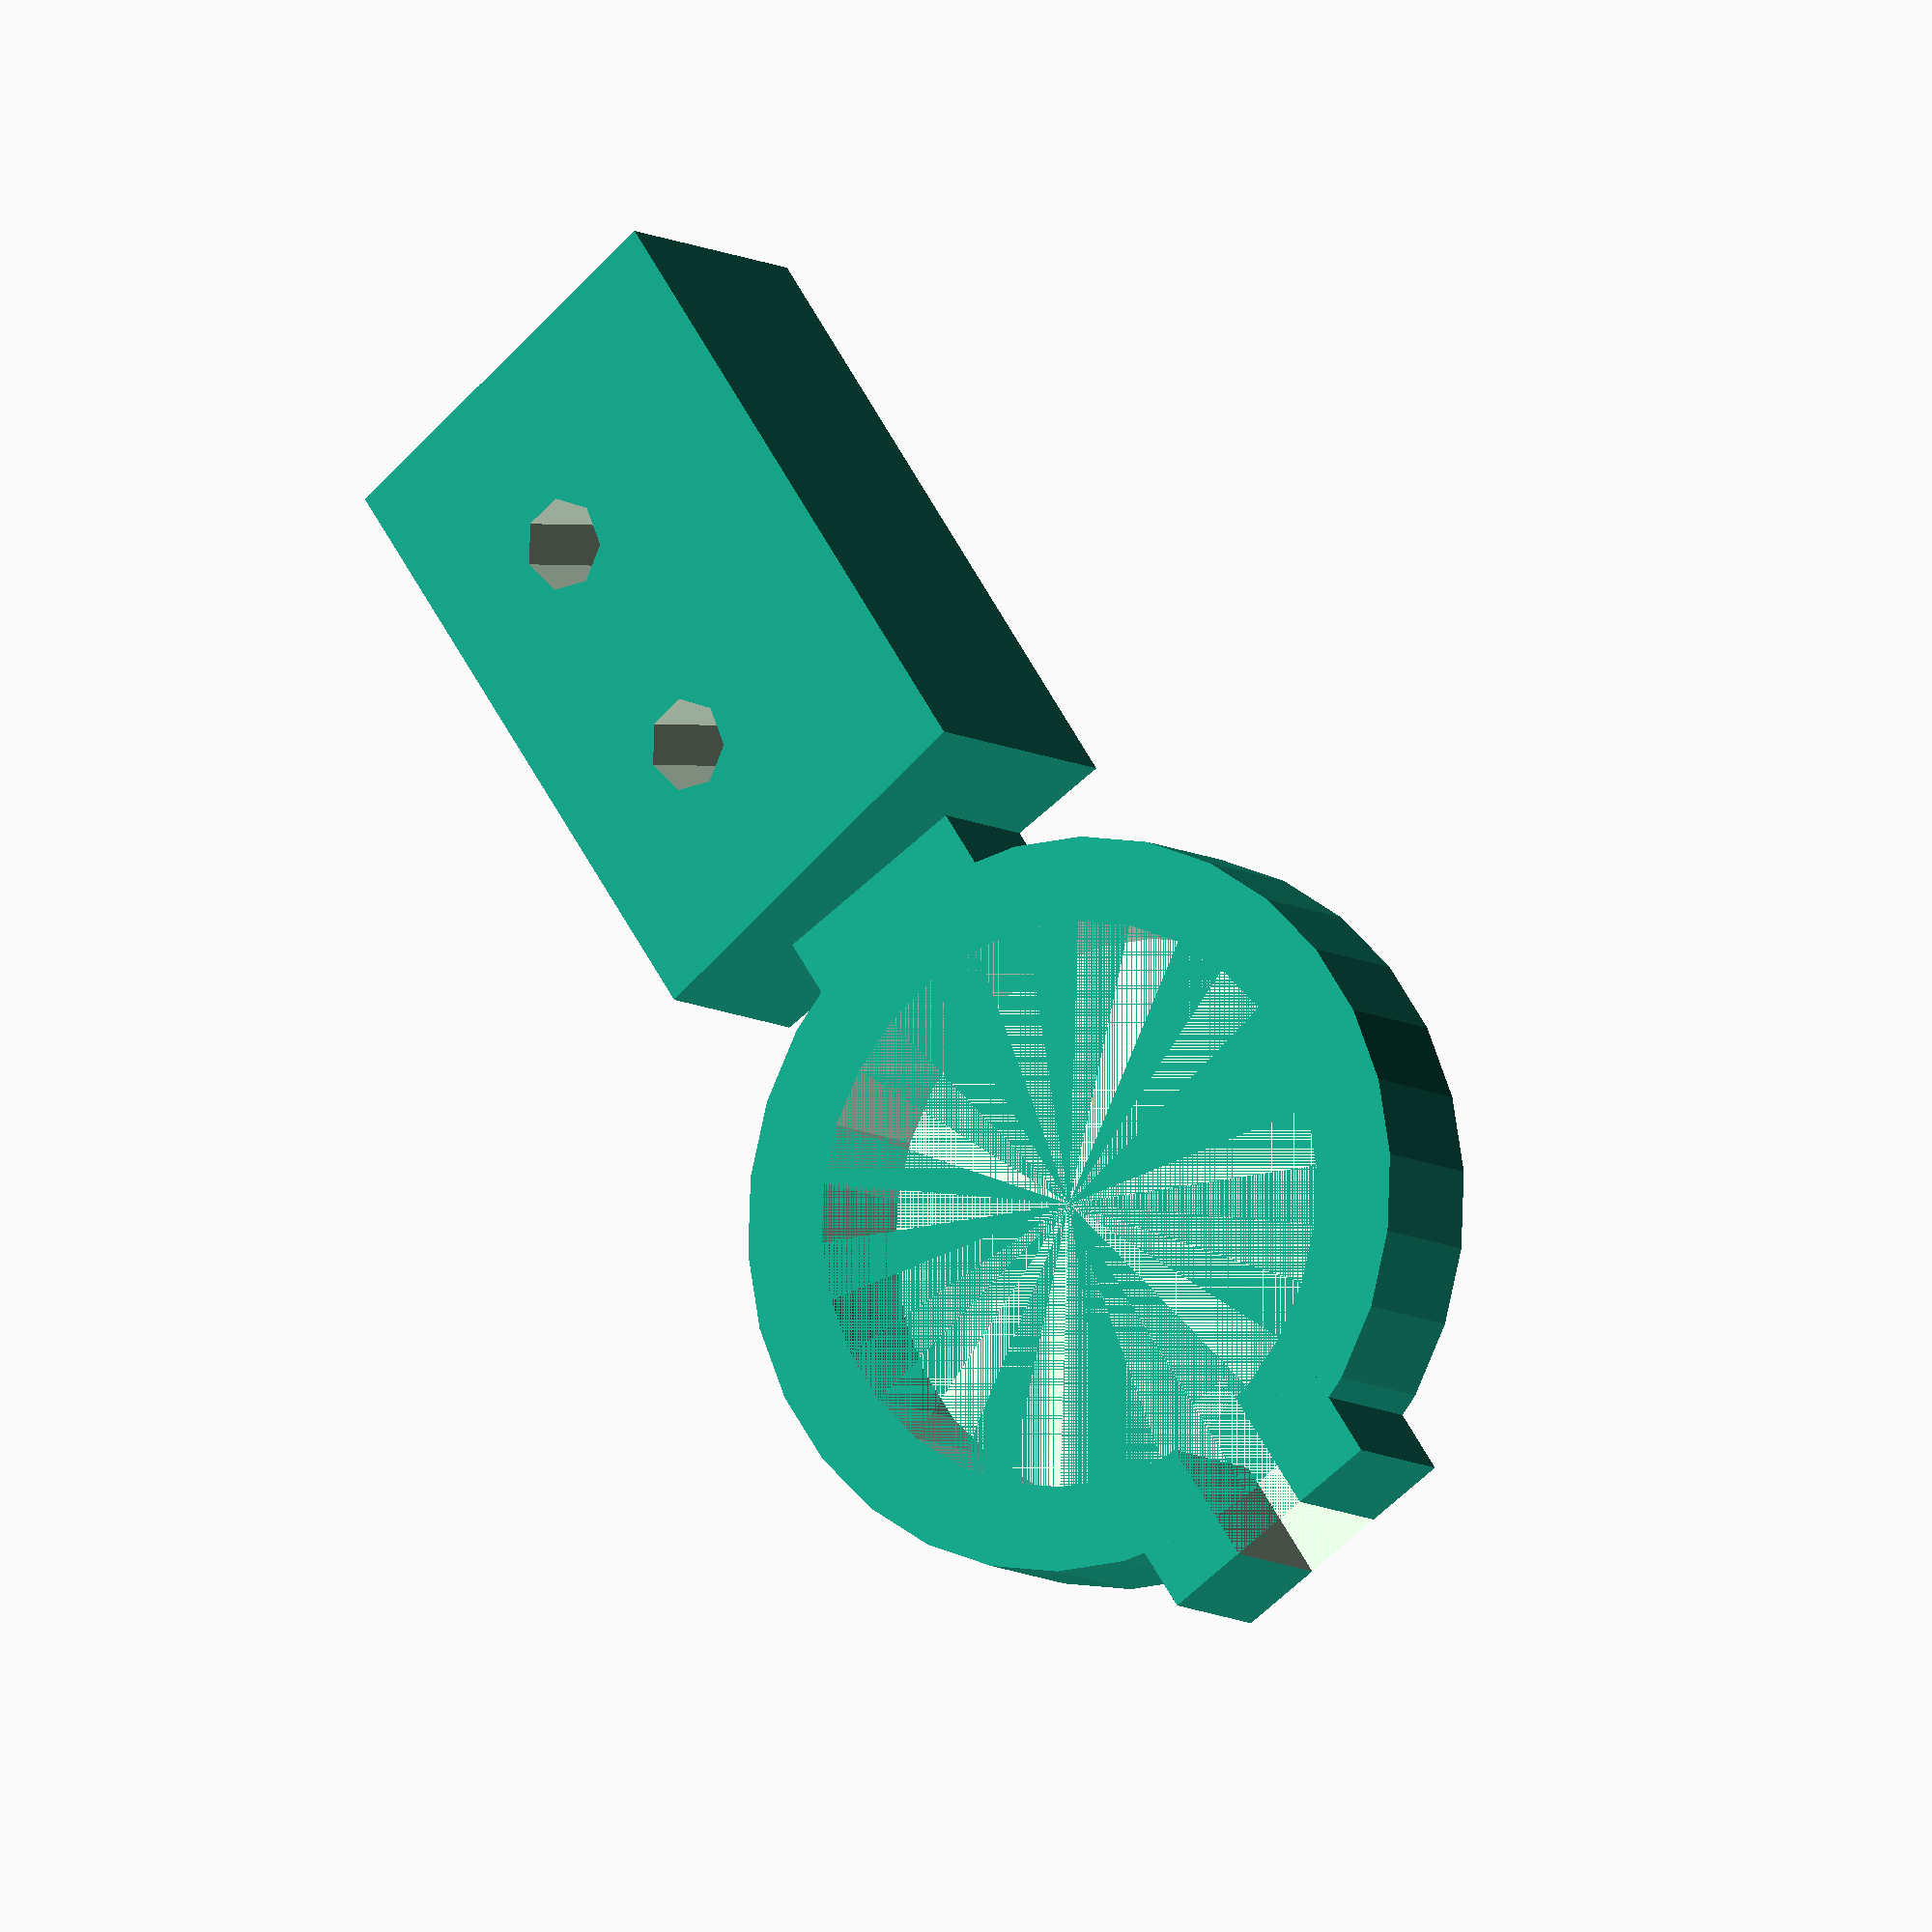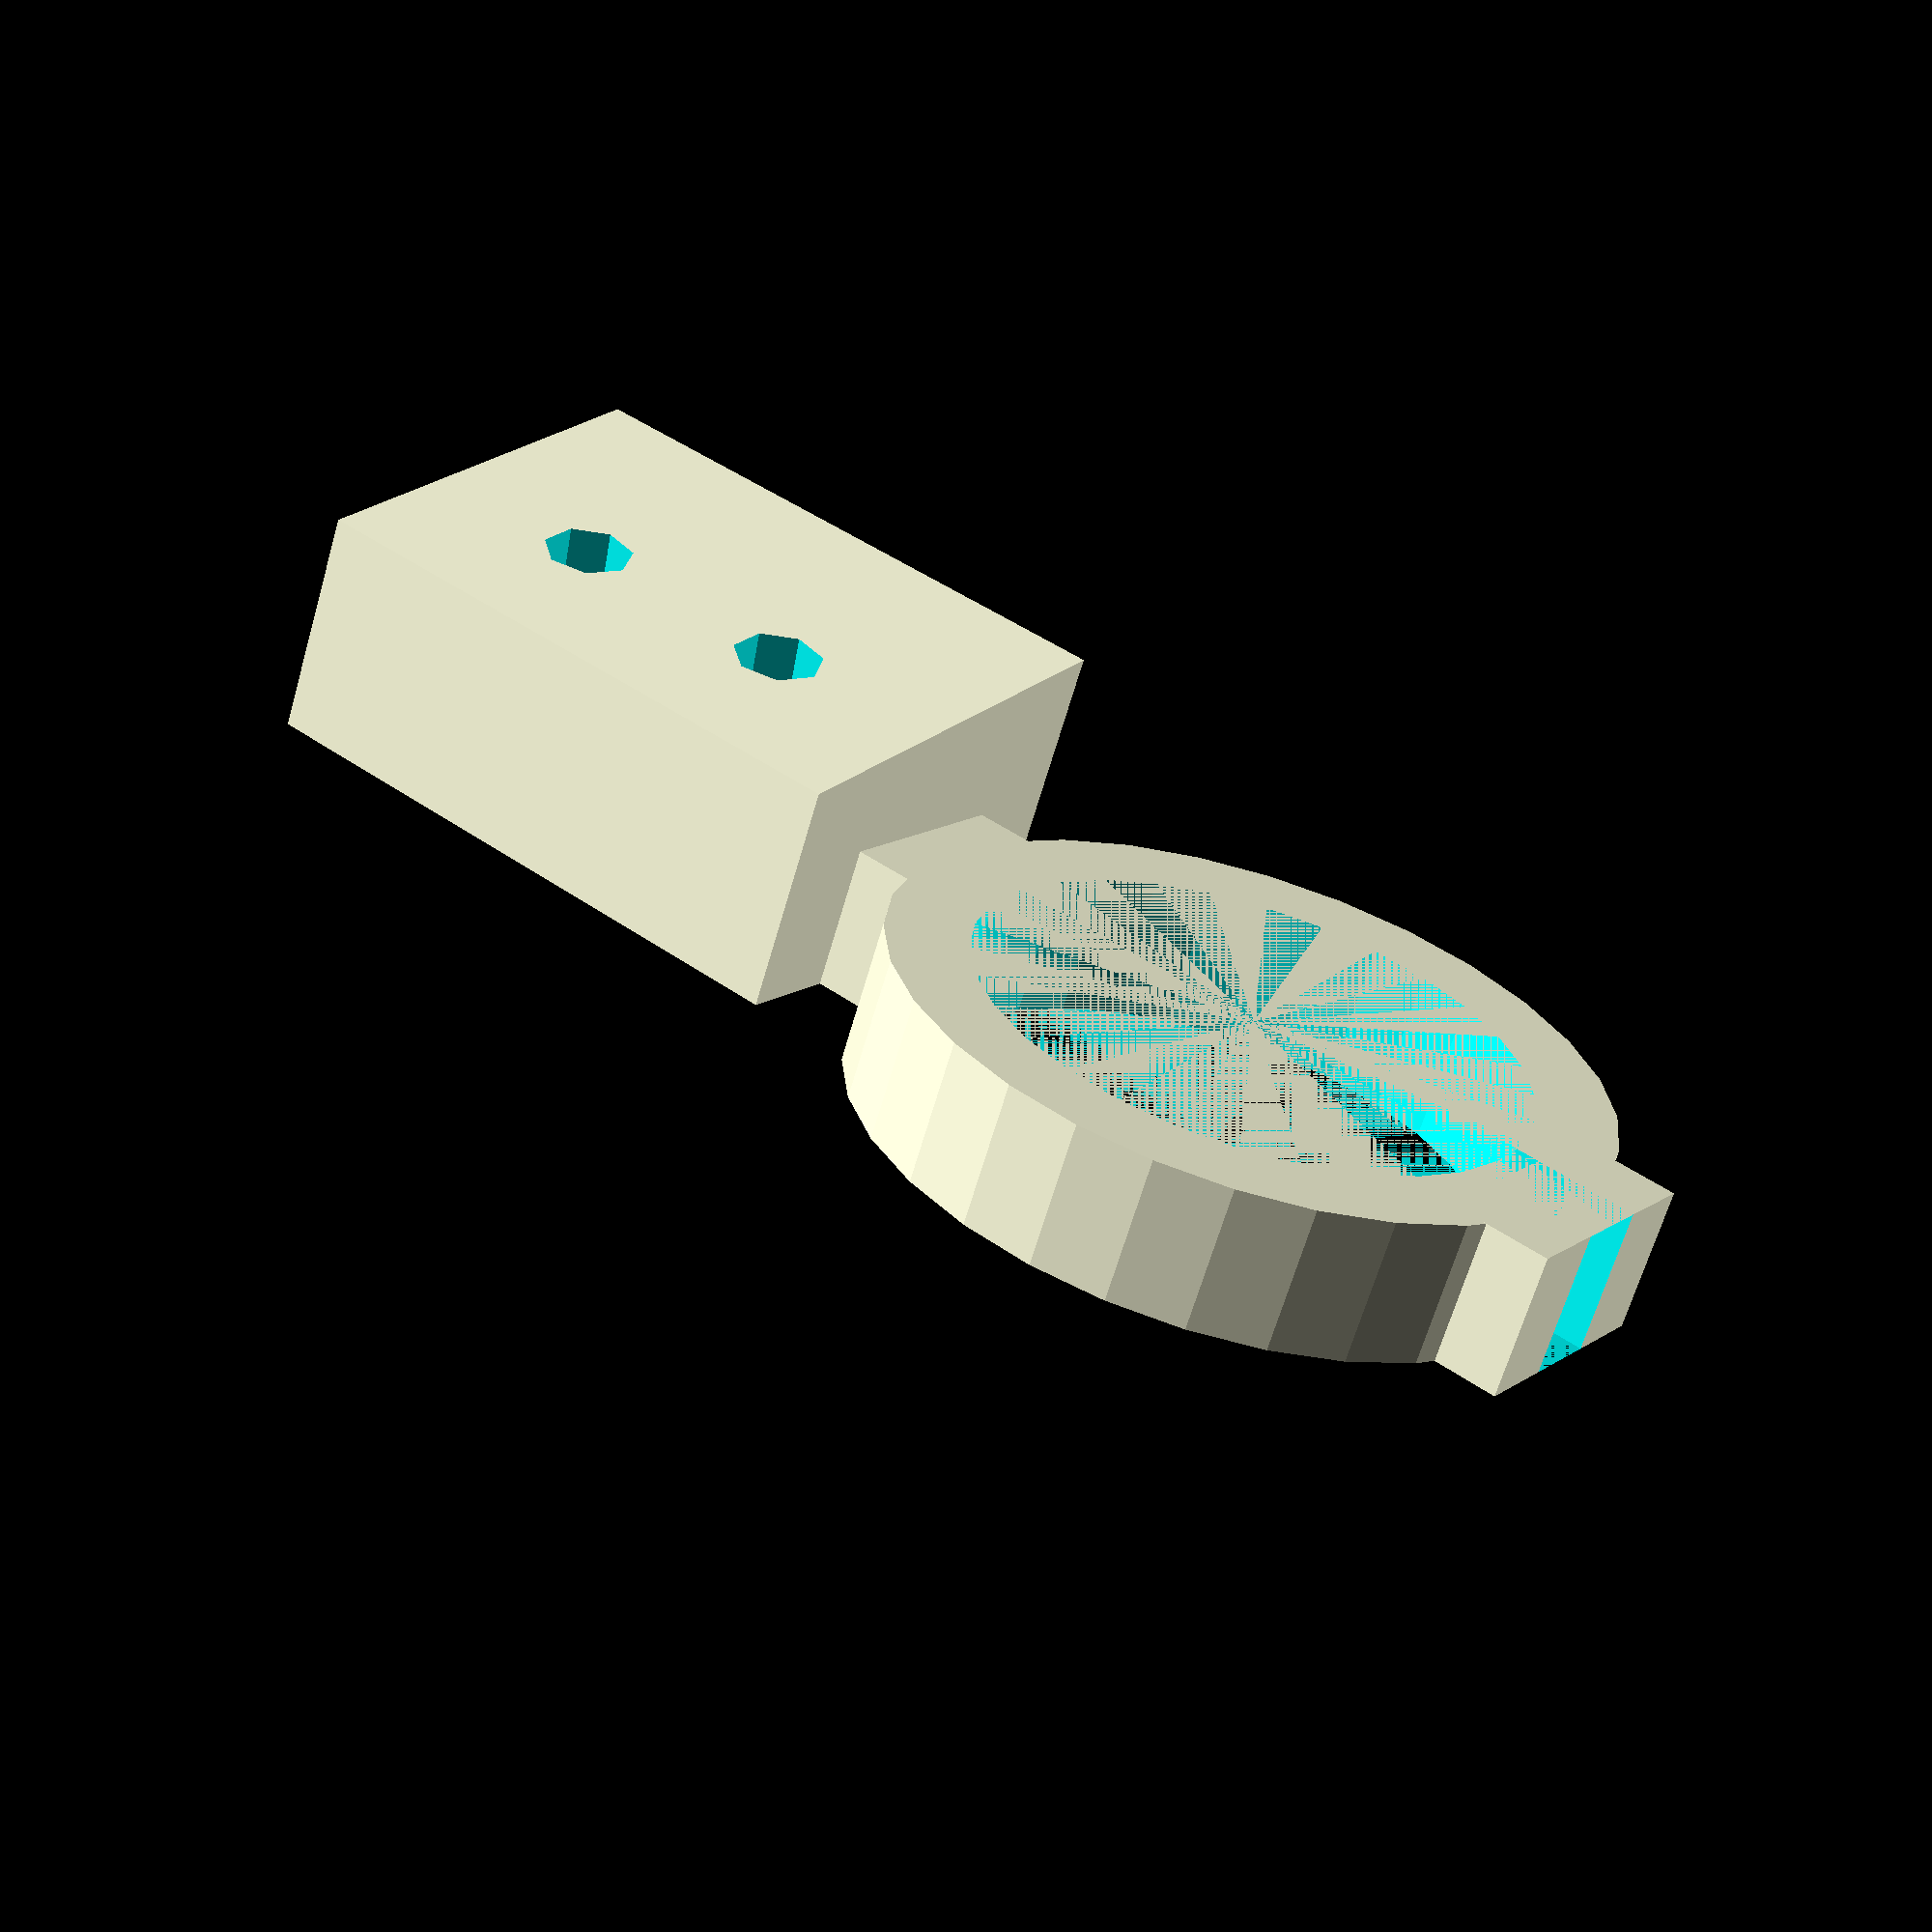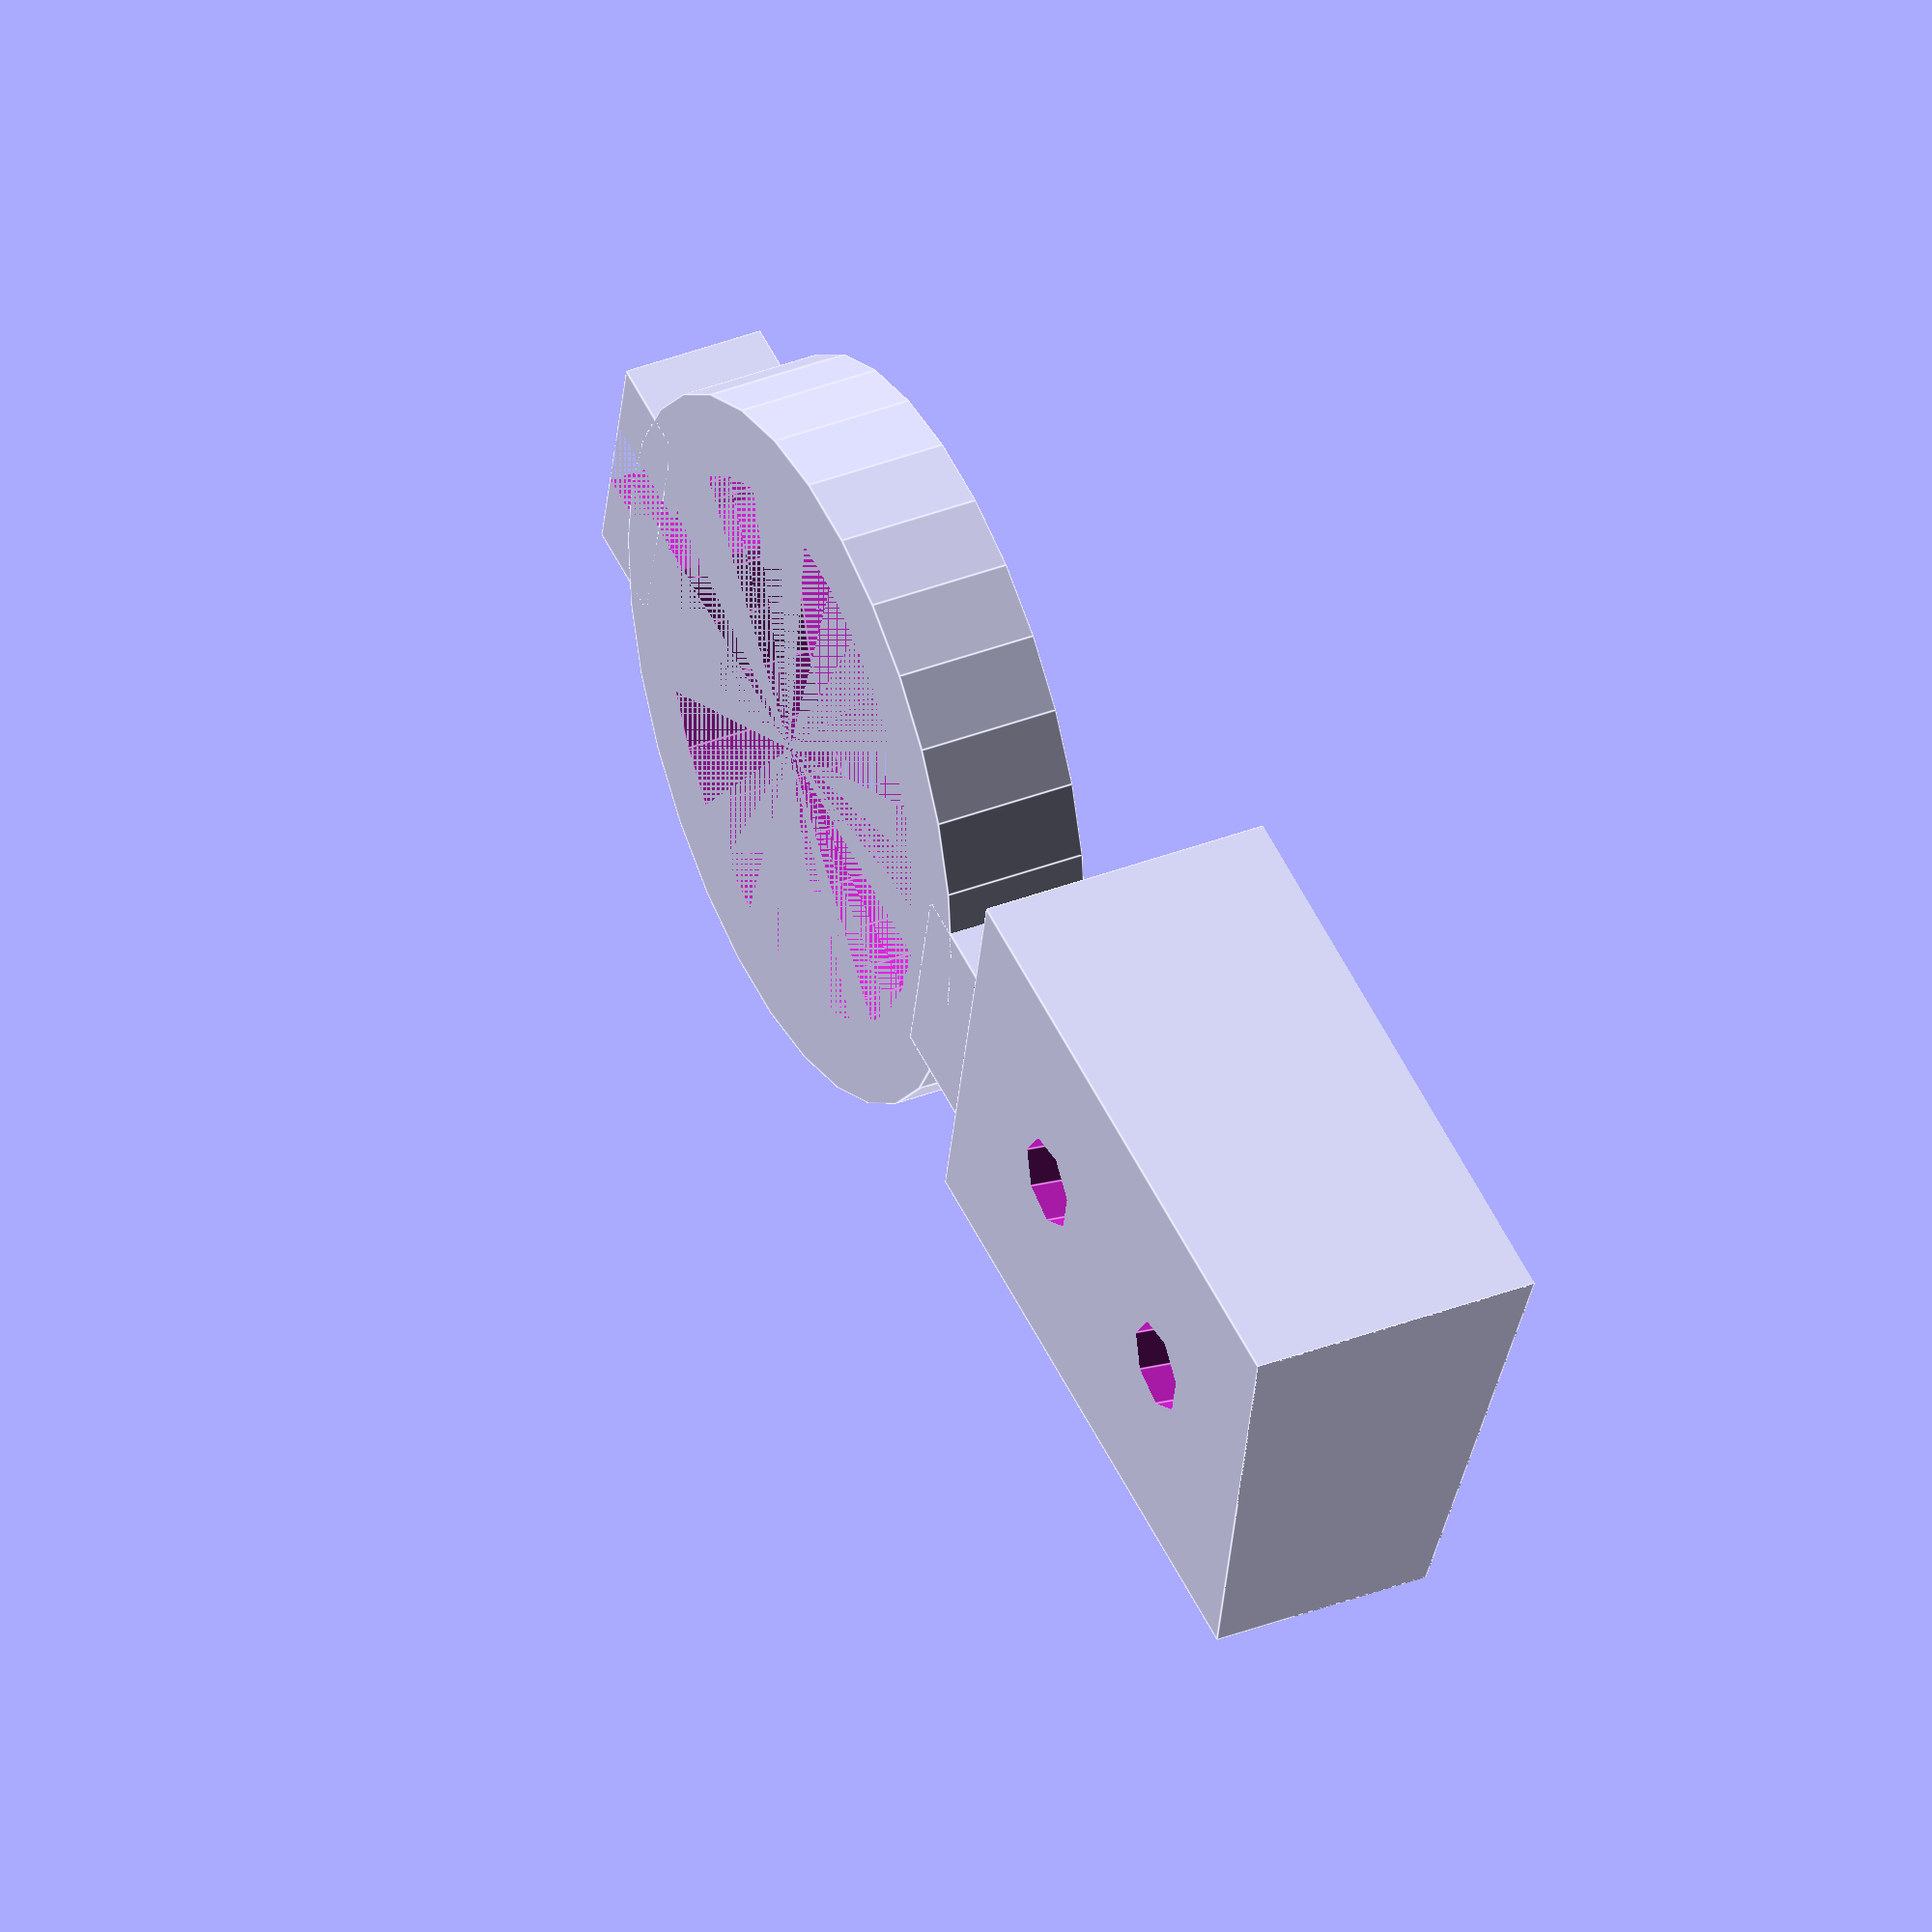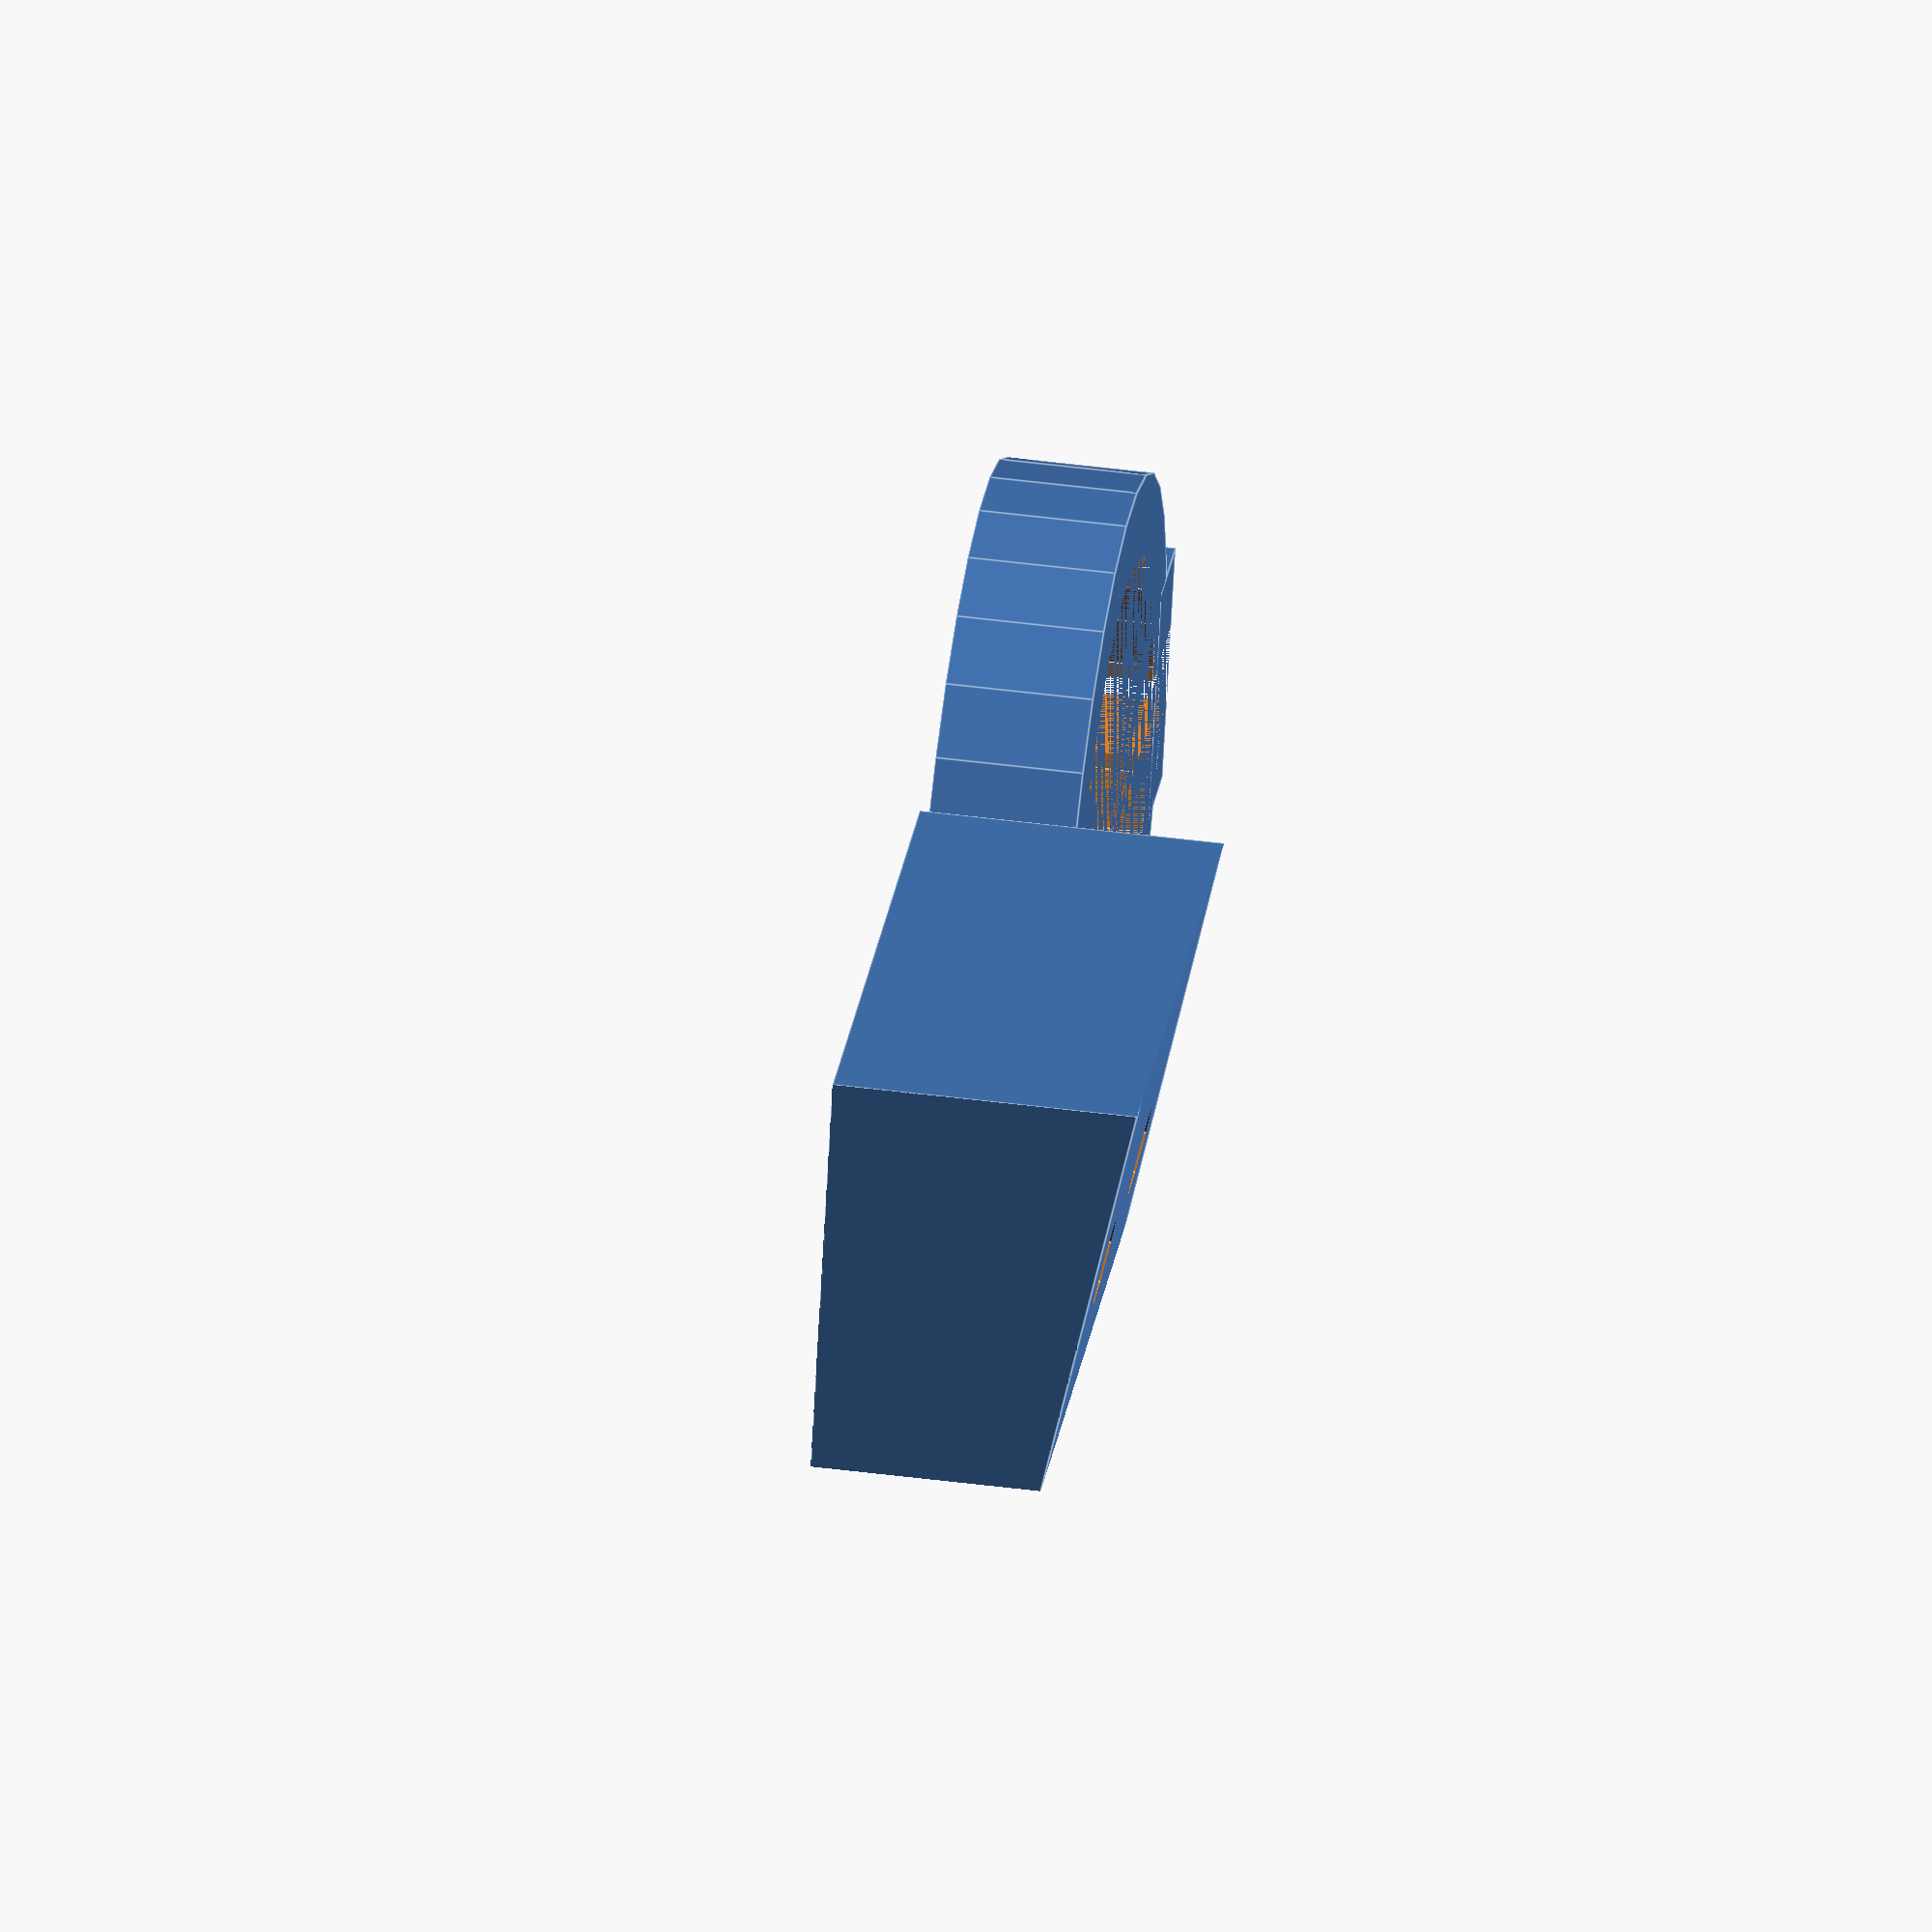
<openscad>
difference() {
	union() {
		cylinder(h=7,r=17.4);
		translate(v=[14.4,-6,0]) scale(v=[5,12,7]) cube();
		translate(v=[-14.4,-5,0]) scale(v=[-10,10,7]) cube();
		intersection() {
			translate(v=[-19.4,-10,0]) scale(v=[-30,20,20]) cube();
			rotate(a=10.0,v=[1,0,0]) {
				translate(v=[-34.4,0,0]) {
					difference() {
						scale(v=[-30,40,25]) {
							cube(center=true);
						}
						translate(v=[6,0,-5])
							cylinder(h=20,r=2.2);
						translate(v=[-6,0,-5])
							cylinder(h=20,r=2.2);
					}
				}
			}
		}
	}
	cylinder(h=7,r=13.4);
	translate(v=[12,-2,0]) scale(v=[16,4,7]) cube();
	
};


</openscad>
<views>
elev=187.9 azim=236.1 roll=150.3 proj=o view=wireframe
elev=245.0 azim=216.0 roll=196.1 proj=p view=solid
elev=141.7 azim=167.2 roll=295.9 proj=o view=edges
elev=313.5 azim=20.6 roll=278.4 proj=o view=edges
</views>
